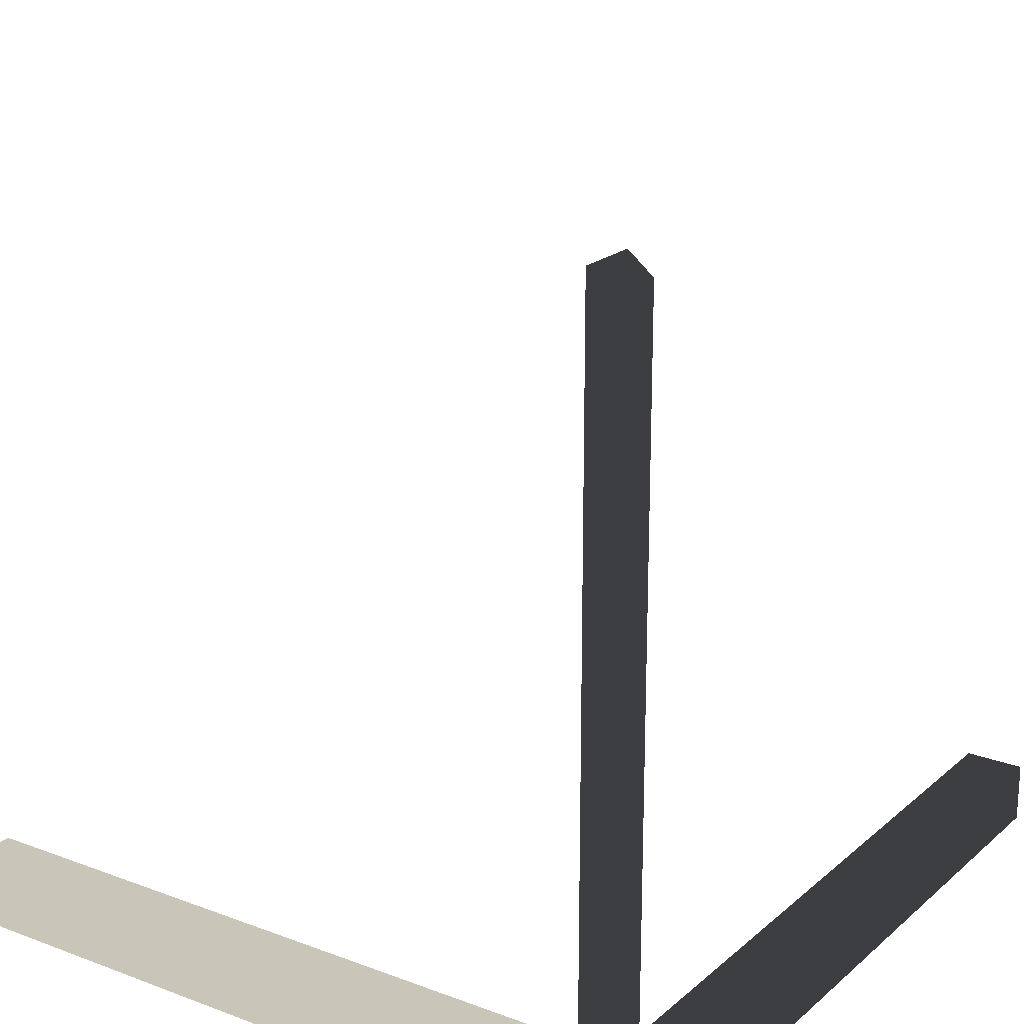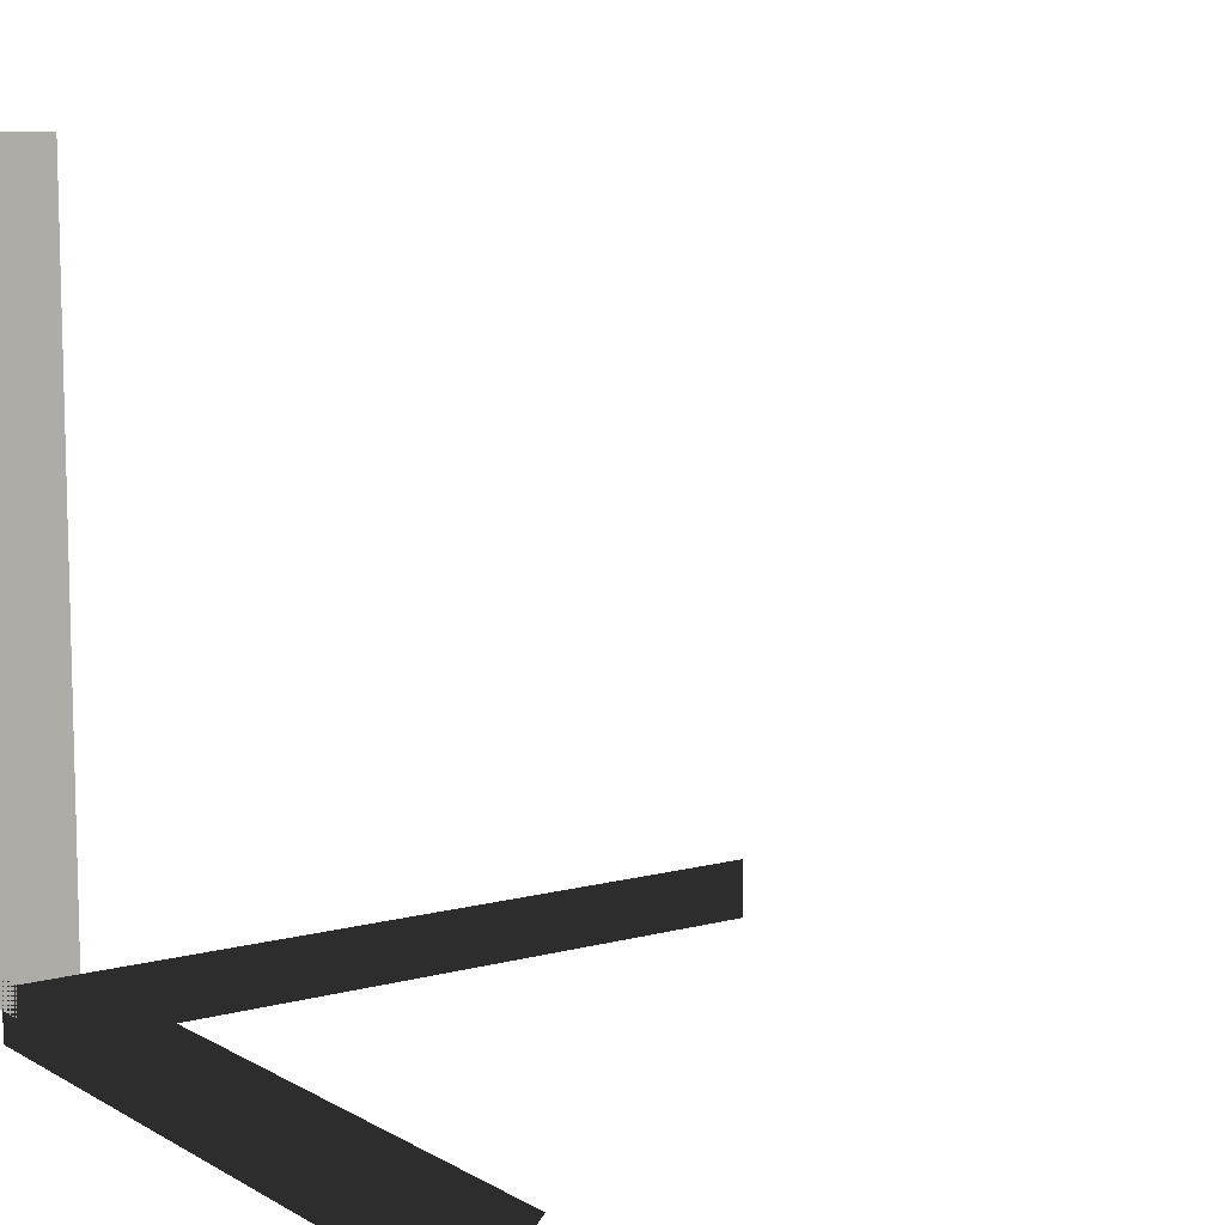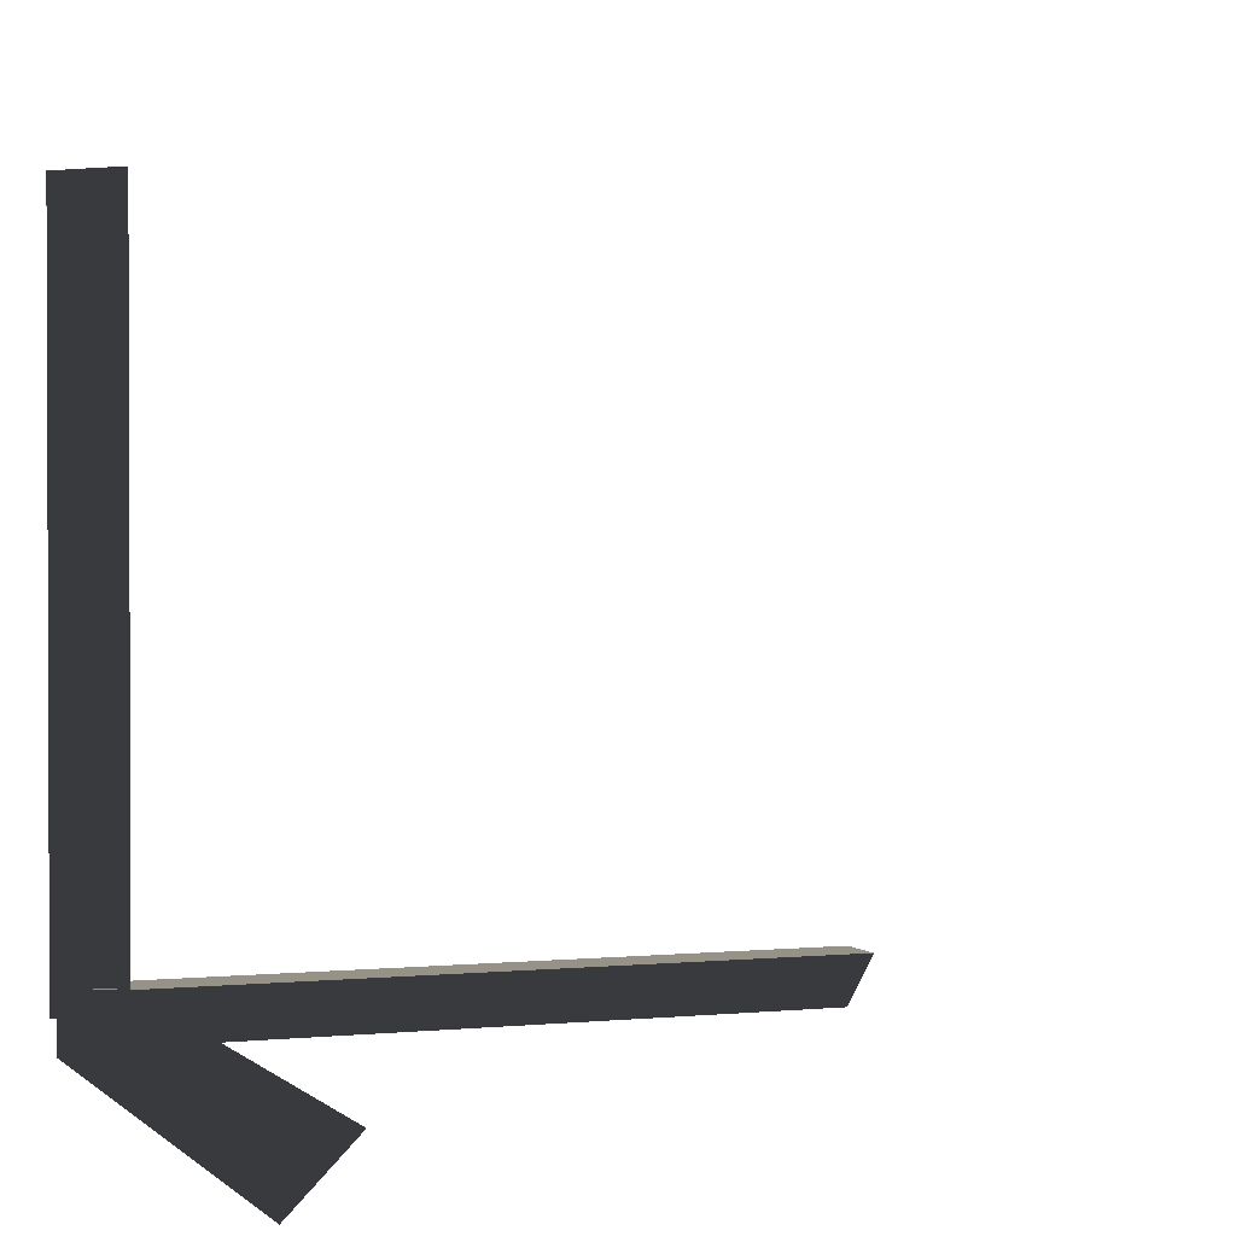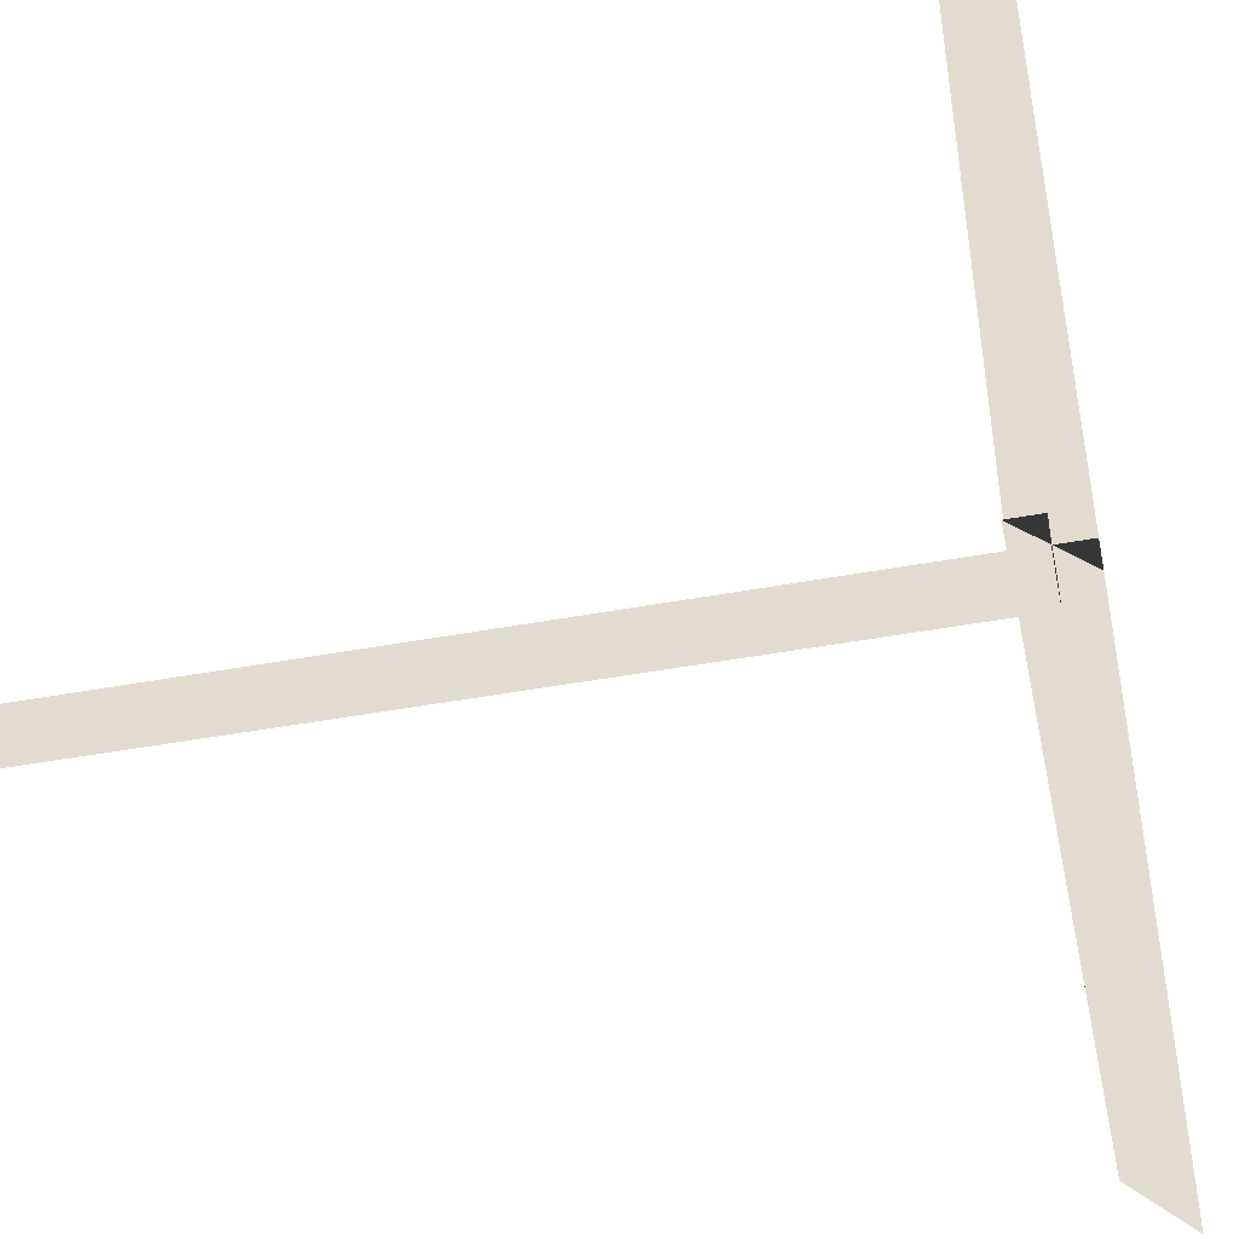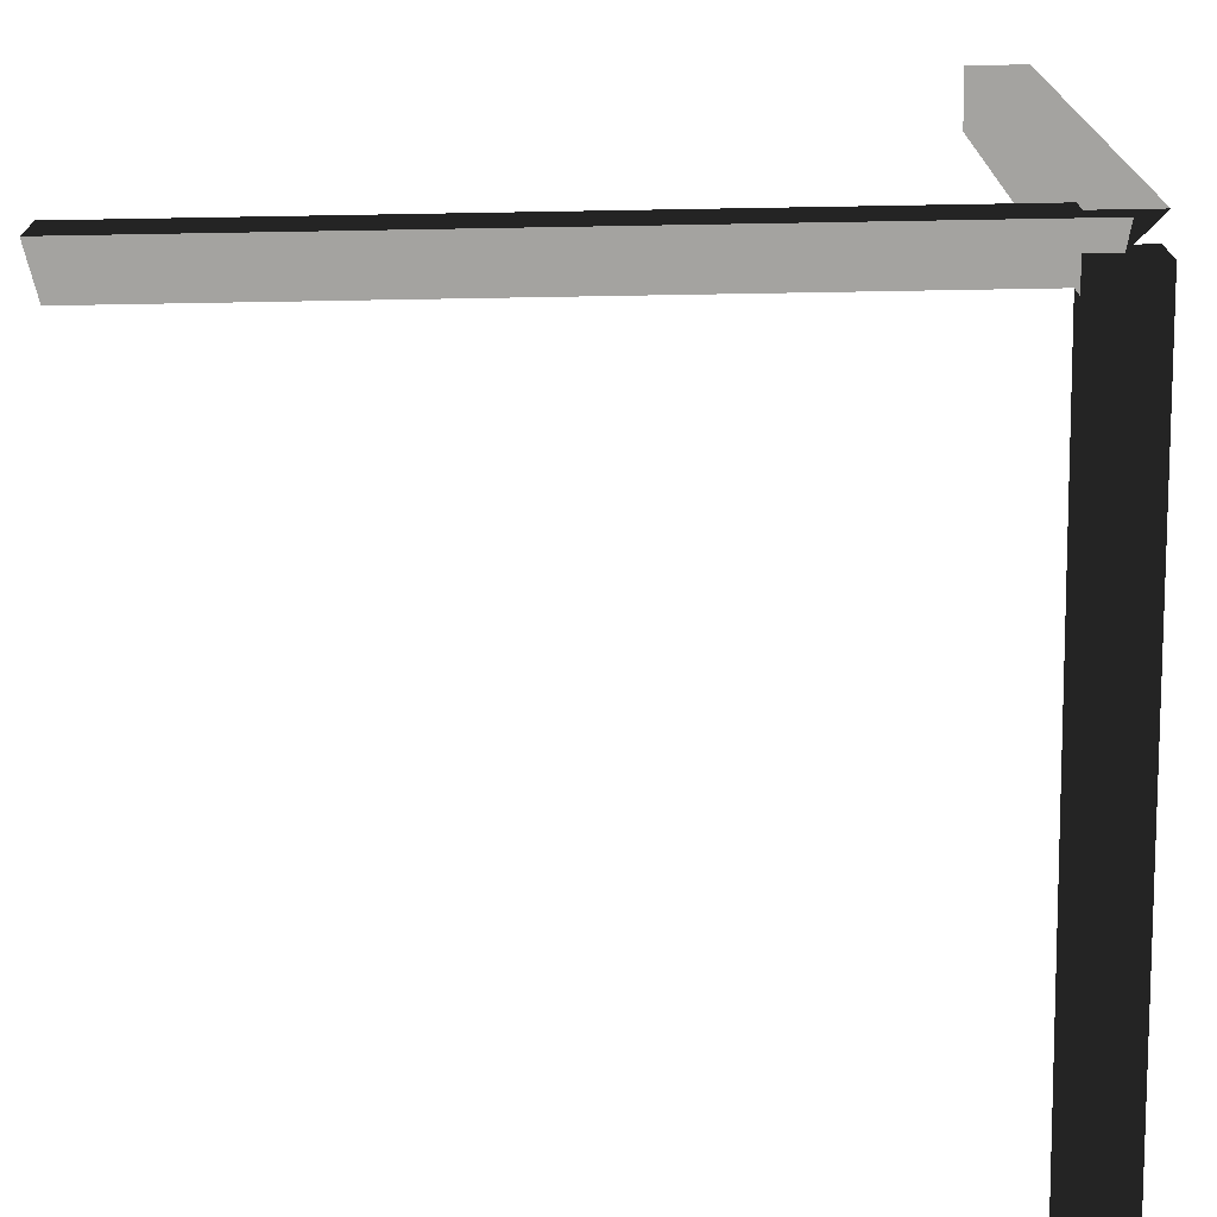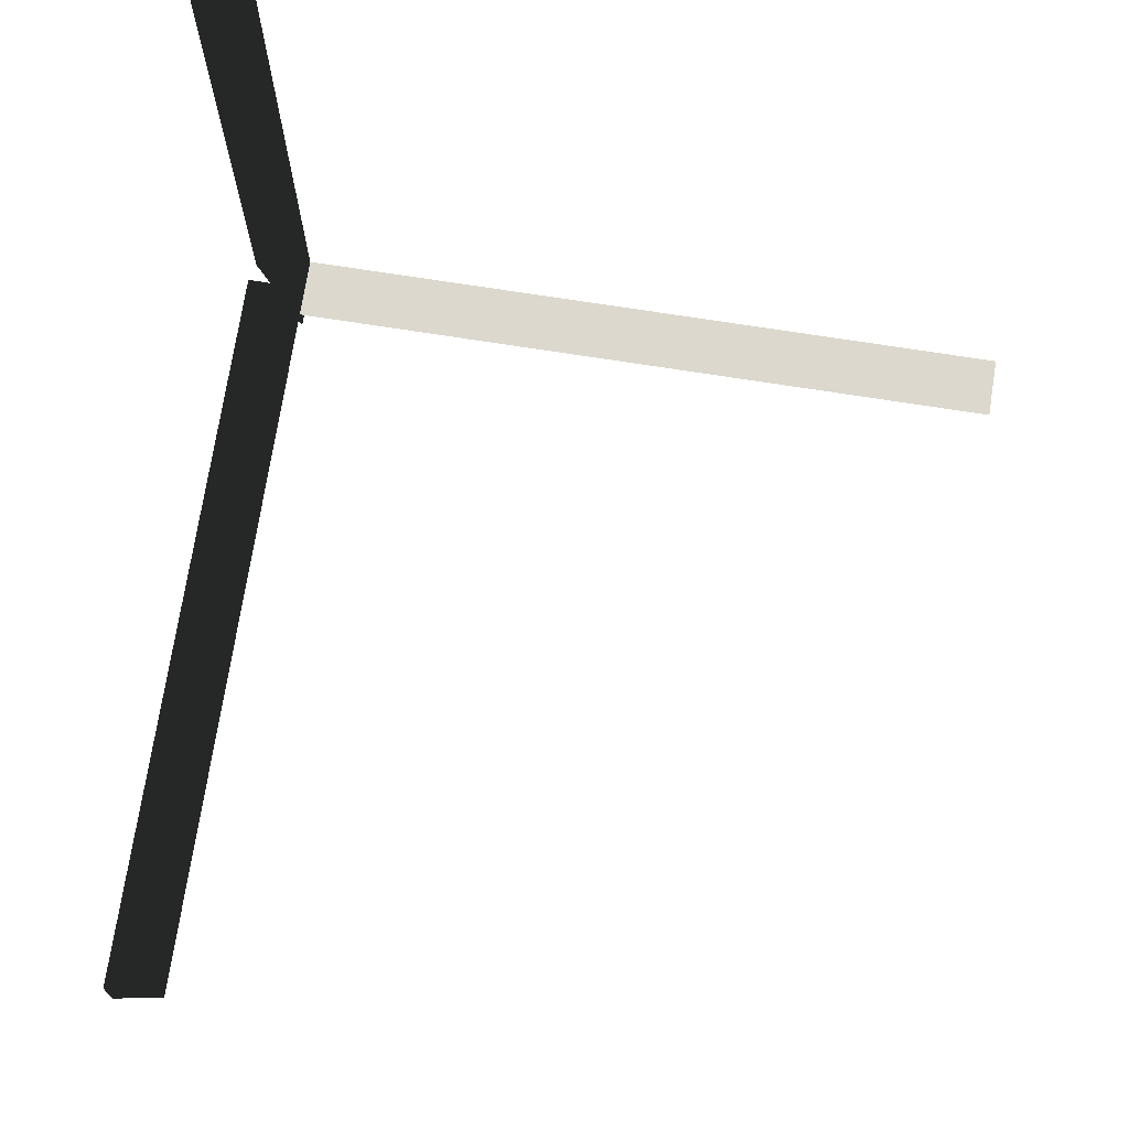
<metadata>
{"format":"obj","ext":"obj","renderer":"f3d","projection":"perspective","resolution":1024,"background":"white","views":[{"elev":20.7,"azim":-56.0,"up":"+Z"},{"elev":9.4,"azim":-35.1,"up":"+Y"},{"elev":1.2,"azim":68.9,"up":"+Z"},{"elev":-45.0,"azim":-167.9,"up":"+Y"},{"elev":-72.8,"azim":-89.0,"up":"+Z"},{"elev":72.4,"azim":98.9,"up":"+Z"}]}
</metadata>
<code>
v -2 -2 0
v -2 2 0
v 2 2 0
v -2 -2 50
v -2 2 50
v 2 2 50
v -2 0 -2
v -2 0 2
v 2 0 2
v -2 50 -2
v -2 50 2
v 2 50 2
v 0 -2 -2
v 0 -2 2
v 0 2 2
v 50 -2 -2
v 50 -2 2
v 50 2 2
f 1 2 3
f 4 5 6
f 1 2 5 4
f 1 4 6 3
f 2 3 6 5
f 7 8 9
f 10 11 12
f 7 8 11 10
f 7 9 12 10
f 8 9 12 11
f 13 14 15
f 16 17 18
f 13 14 17 16
f 13 15 18 16
f 14 15 18 17

</code>
